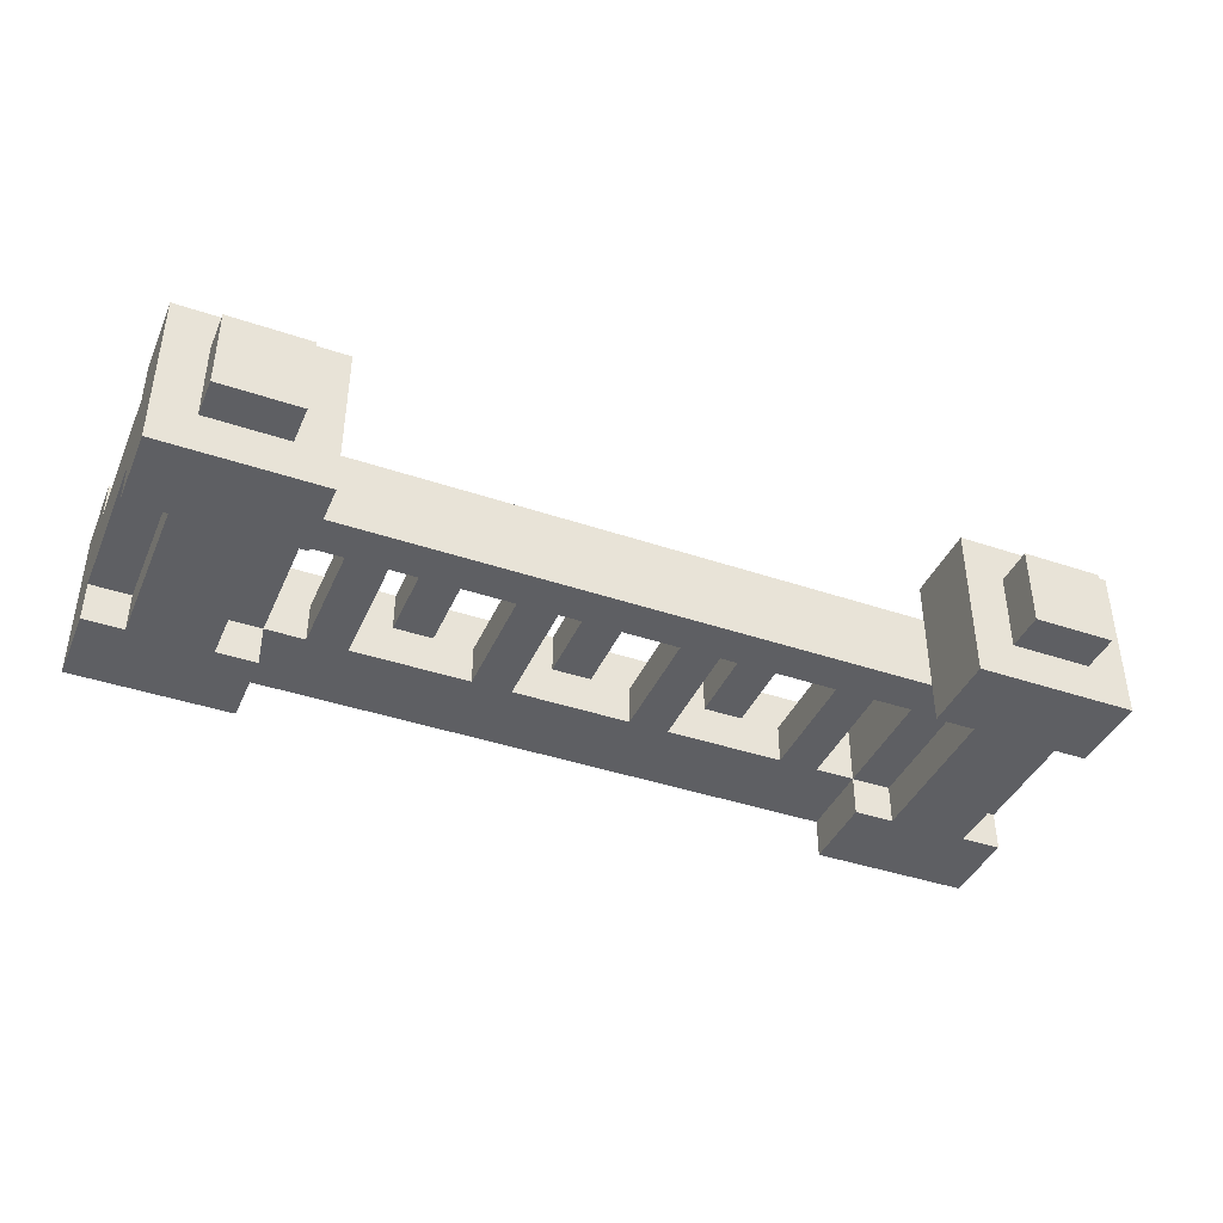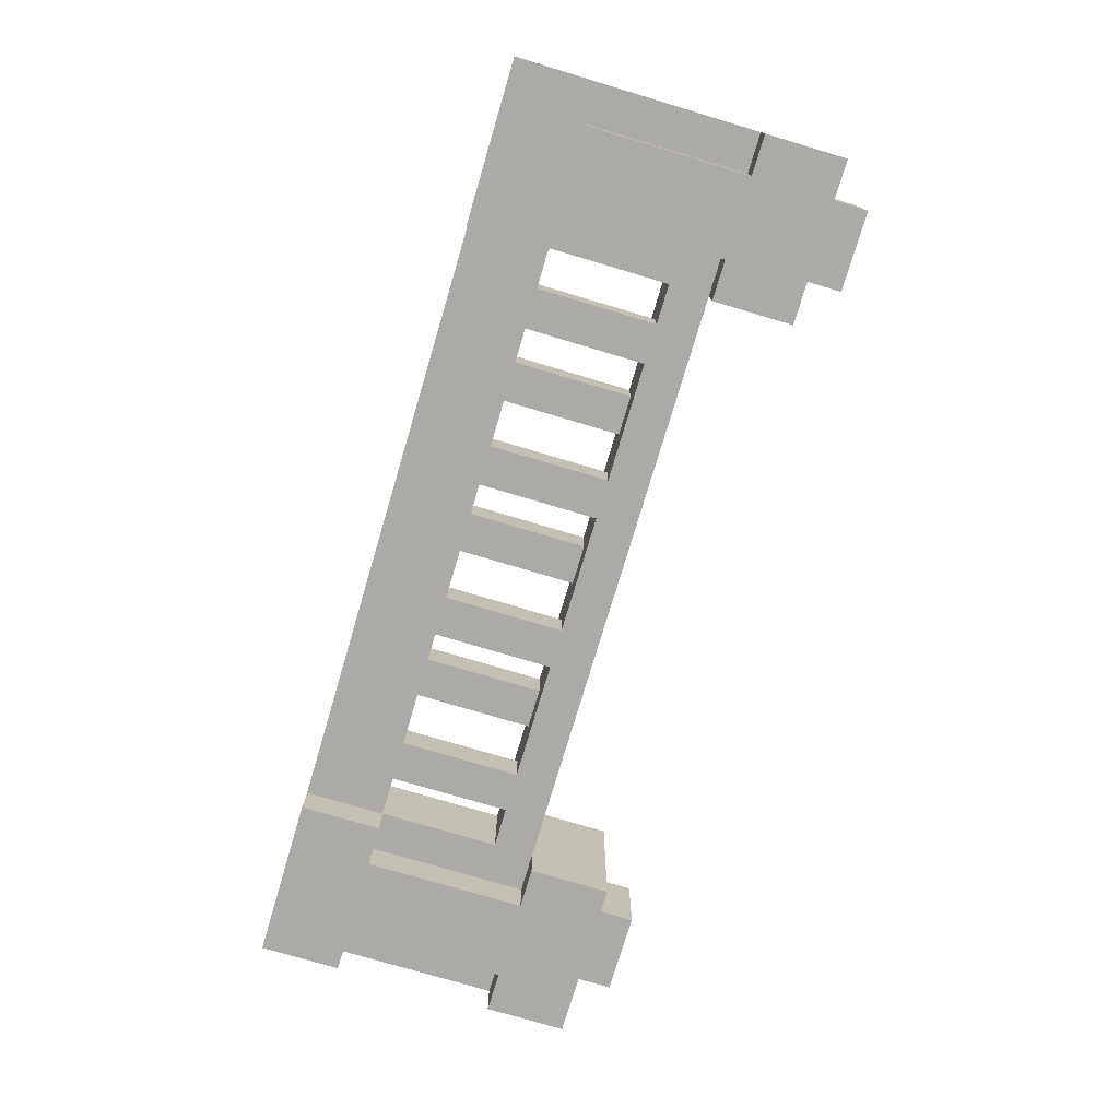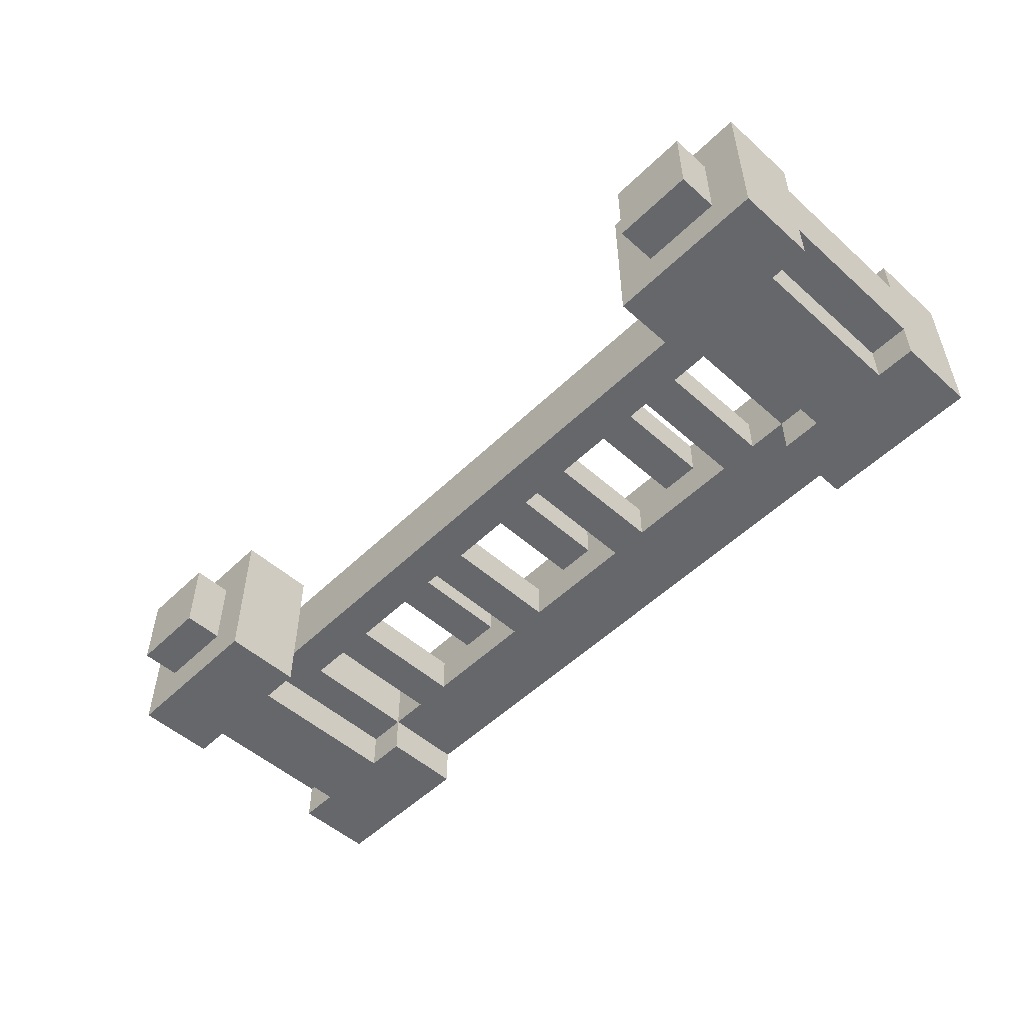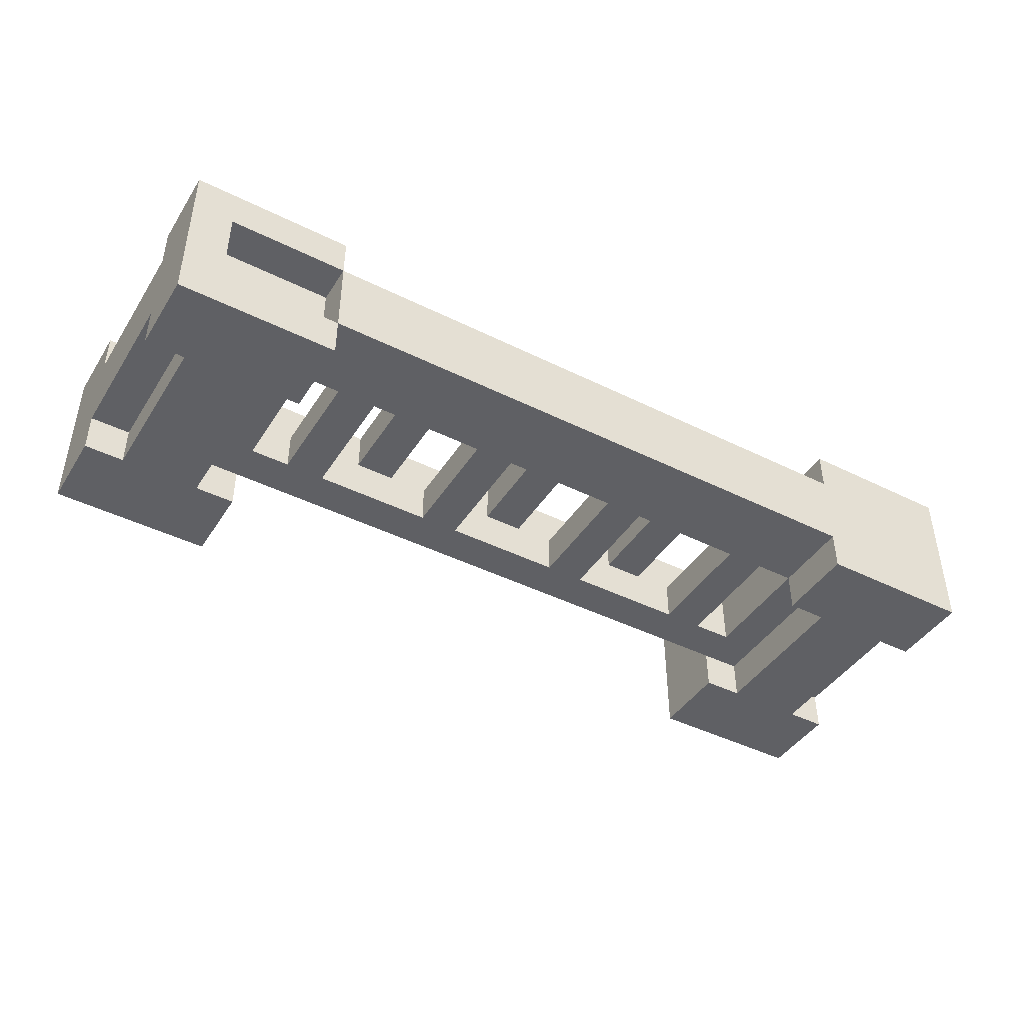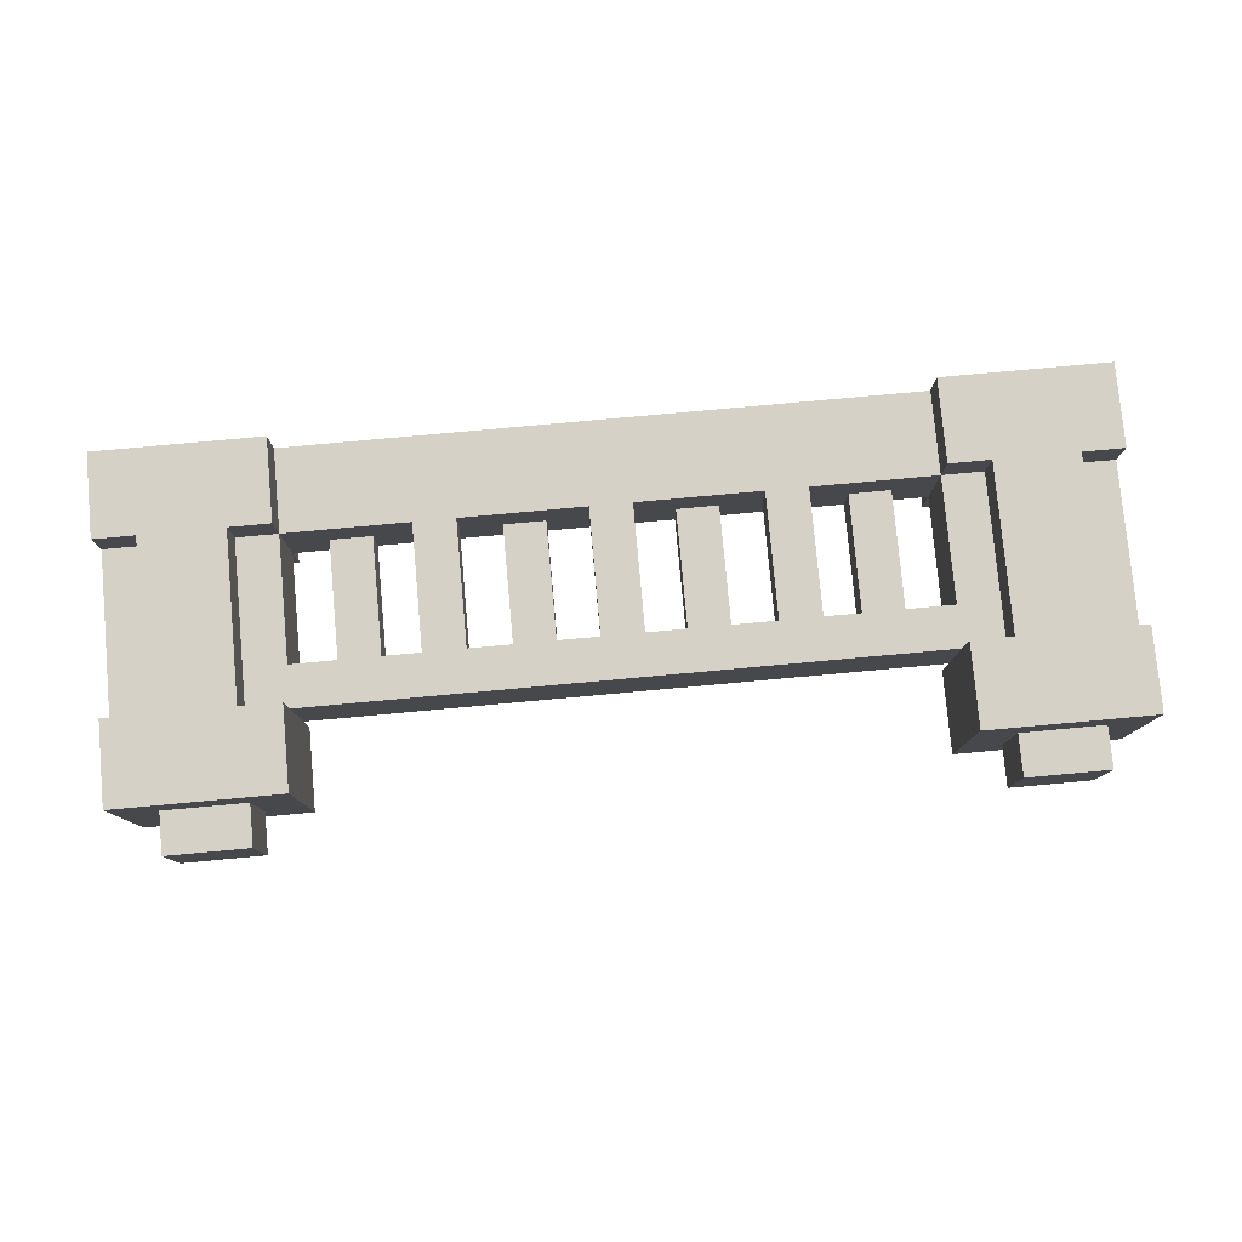
<metadata>
{"format":"obj","ext":"obj","renderer":"f3d","projection":"perspective","resolution":1024,"background":"white","views":[{"elev":-40.8,"azim":157.5,"up":"+Z"},{"elev":-75.8,"azim":73.4,"up":"+Z"},{"elev":-52.0,"azim":-133.8,"up":"+Z"},{"elev":-43.4,"azim":-30.4,"up":"+Z"},{"elev":79.1,"azim":174.8,"up":"+Z"}]}
</metadata>
<code>
g MFence1
v -15 0 3
v -15 0 -1
v -15 2 3
v -15 2 2
v -15 2 -0
v -15 2 -1
v -15 6 3
v -15 6 2
v -15 6 -0
v -15 6 -1
v -15 8 3
v -15 8 -1
v -14 2 3
v -14 2 2
v -14 2 -0
v -14 2 -1
v -14 6 3
v -14 6 2
v -14 6 -0
v -14 6 -1
v -14 8 2
v -14 8 -0
v -14 9 2
v -14 9 -0
v -11 0 2
v -11 0 -0
v -11 1 2
v -11 1 -0
v -10 2 1
v -10 2 -0
v -10 5 1
v -10 5 -0
v -8 2 2
v -8 2 1
v -8 5 2
v -8 5 1
v -6 2 1
v -6 2 -0
v -6 5 1
v -6 5 -0
v -4 2 2
v -4 2 1
v -4 5 2
v -4 5 1
v -2 2 1
v -2 2 -0
v -2 5 1
v -2 5 -0
v 0 2 2
v 0 2 1
v 0 5 2
v 0 5 1
v 2 2 1
v 2 2 -0
v 2 5 1
v 2 5 -0
v 4 0 3
v 4 0 2
v 4 0 -0
v 4 0 -1
v 4 2 3
v 4 2 2
v 4 2 -0
v 4 2 -1
v 4 5 2
v 4 5 -0
v 4 6 3
v 4 6 2
v 4 6 -0
v 4 6 -1
v 4 8 3
v 4 8 -1
v 5 2 3
v 5 2 2
v 5 2 -0
v 5 2 -1
v 5 6 3
v 5 6 2
v 5 6 -0
v 5 6 -1
v 5 8 2
v 5 8 -0
v 5 9 2
v 5 9 -0
v -14 0 2
v -14 0 -0
v -14 1 2
v -14 1 -0
v -12 2 3
v -12 2 2
v -12 2 -0
v -12 2 -1
v -12 6 3
v -12 6 2
v -12 6 -0
v -12 6 -1
v -12 8 2
v -12 8 -0
v -12 9 2
v -12 9 -0
v -11 0 3
v -11 0 2
v -11 0 -0
v -11 0 -1
v -11 2 3
v -11 2 2
v -11 2 -0
v -11 2 -1
v -11 5 2
v -11 5 -0
v -11 6 3
v -11 6 2
v -11 6 -0
v -11 6 -1
v -11 8 3
v -11 8 -1
v -9 2 1
v -9 2 -0
v -9 5 1
v -9 5 -0
v -7 2 2
v -7 2 1
v -7 5 2
v -7 5 1
v -5 2 1
v -5 2 -0
v -5 5 1
v -5 5 -0
v -3 2 2
v -3 2 1
v -3 5 2
v -3 5 1
v -1 2 1
v -1 2 -0
v -1 5 1
v -1 5 -0
v 1 2 2
v 1 2 1
v 1 5 2
v 1 5 1
v 3 2 1
v 3 2 -0
v 3 5 1
v 3 5 -0
v 7 2 3
v 7 2 2
v 7 2 -0
v 7 2 -1
v 7 6 3
v 7 6 2
v 7 6 -0
v 7 6 -1
v 7 8 2
v 7 8 -0
v 7 9 2
v 7 9 -0
v 8 0 3
v 8 0 -1
v 8 2 3
v 8 2 2
v 8 2 -0
v 8 2 -1
v 8 6 3
v 8 6 2
v 8 6 -0
v 8 6 -1
v 8 8 3
v 8 8 -1
v -15 0 3
v -15 2 3
v -15 6 3
v -15 8 3
v -14 2 3
v -14 6 3
v -12 2 3
v -12 6 3
v -11 0 3
v -11 2 3
v -11 6 3
v -11 8 3
v 4 0 3
v 4 2 3
v 4 6 3
v 4 8 3
v 5 2 3
v 5 6 3
v 7 2 3
v 7 6 3
v 8 0 3
v 8 2 3
v 8 6 3
v 8 8 3
v -15 2 2
v -15 6 2
v -14 2 2
v -14 6 2
v -14 8 2
v -14 9 2
v -12 2 2
v -12 6 2
v -12 8 2
v -12 9 2
v -11 0 2
v -11 2 2
v -11 5 2
v -11 6 2
v -8 2 2
v -8 5 2
v -7 2 2
v -7 5 2
v -4 2 2
v -4 5 2
v -3 2 2
v -3 5 2
v 0 2 2
v 0 5 2
v 1 2 2
v 1 5 2
v 4 0 2
v 4 2 2
v 4 5 2
v 4 6 2
v 5 2 2
v 5 6 2
v 5 8 2
v 5 9 2
v 7 2 2
v 7 6 2
v 7 8 2
v 7 9 2
v 8 2 2
v 8 6 2
v -10 2 1
v -10 5 1
v -9 2 1
v -9 5 1
v -6 2 1
v -6 5 1
v -5 2 1
v -5 5 1
v -2 2 1
v -2 5 1
v -1 2 1
v -1 5 1
v 2 2 1
v 2 5 1
v 3 2 1
v 3 5 1
v -14 0 -0
v -14 1 -0
v -11 0 -0
v -11 1 -0
v -14 0 2
v -14 1 2
v -11 0 2
v -11 1 2
v -8 2 1
v -8 5 1
v -7 2 1
v -7 5 1
v -4 2 1
v -4 5 1
v -3 2 1
v -3 5 1
v 0 2 1
v 0 5 1
v 1 2 1
v 1 5 1
v -15 2 -0
v -15 6 -0
v -14 2 -0
v -14 6 -0
v -14 8 -0
v -14 9 -0
v -12 2 -0
v -12 6 -0
v -12 8 -0
v -12 9 -0
v -11 0 -0
v -11 2 -0
v -11 5 -0
v -11 6 -0
v -10 2 -0
v -10 5 -0
v -9 2 -0
v -9 5 -0
v -6 2 -0
v -6 5 -0
v -5 2 -0
v -5 5 -0
v -2 2 -0
v -2 5 -0
v -1 2 -0
v -1 5 -0
v 2 2 -0
v 2 5 -0
v 3 2 -0
v 3 5 -0
v 4 0 -0
v 4 2 -0
v 4 5 -0
v 4 6 -0
v 5 2 -0
v 5 6 -0
v 5 8 -0
v 5 9 -0
v 7 2 -0
v 7 6 -0
v 7 8 -0
v 7 9 -0
v 8 2 -0
v 8 6 -0
v -15 0 -1
v -15 2 -1
v -15 6 -1
v -15 8 -1
v -14 2 -1
v -14 6 -1
v -12 2 -1
v -12 6 -1
v -11 0 -1
v -11 2 -1
v -11 6 -1
v -11 8 -1
v 4 0 -1
v 4 2 -1
v 4 6 -1
v 4 8 -1
v 5 2 -1
v 5 6 -1
v 7 2 -1
v 7 6 -1
v 8 0 -1
v 8 2 -1
v 8 6 -1
v 8 8 -1
v -15 0 3
v -11 0 3
v 4 0 3
v 8 0 3
v -14 0 2
v -11 0 2
v 4 0 2
v -14 0 -0
v -11 0 -0
v 4 0 -0
v -15 0 -1
v -11 0 -1
v 4 0 -1
v 8 0 -1
v -14 1 2
v -11 1 2
v -14 1 -0
v -11 1 -0
v -11 5 2
v -8 5 2
v -7 5 2
v -4 5 2
v -3 5 2
v 0 5 2
v 1 5 2
v 4 5 2
v -10 5 1
v -9 5 1
v -8 5 1
v -7 5 1
v -6 5 1
v -5 5 1
v -4 5 1
v -3 5 1
v -2 5 1
v -1 5 1
v 0 5 1
v 1 5 1
v 2 5 1
v 3 5 1
v -11 5 -0
v -10 5 -0
v -9 5 -0
v -6 5 -0
v -5 5 -0
v -2 5 -0
v -1 5 -0
v 2 5 -0
v 3 5 -0
v 4 5 -0
v -15 6 3
v -14 6 3
v -12 6 3
v -11 6 3
v 4 6 3
v 5 6 3
v 7 6 3
v 8 6 3
v -15 6 2
v -14 6 2
v -12 6 2
v -11 6 2
v 4 6 2
v 5 6 2
v 7 6 2
v 8 6 2
v -15 6 -0
v -14 6 -0
v -12 6 -0
v -11 6 -0
v 4 6 -0
v 5 6 -0
v 7 6 -0
v 8 6 -0
v -15 6 -1
v -14 6 -1
v -12 6 -1
v -11 6 -1
v 4 6 -1
v 5 6 -1
v 7 6 -1
v 8 6 -1
v -15 2 3
v -14 2 3
v -12 2 3
v -11 2 3
v 4 2 3
v 5 2 3
v 7 2 3
v 8 2 3
v -15 2 2
v -14 2 2
v -12 2 2
v -11 2 2
v -8 2 2
v -7 2 2
v -4 2 2
v -3 2 2
v 0 2 2
v 1 2 2
v 4 2 2
v 5 2 2
v 7 2 2
v 8 2 2
v -10 2 1
v -9 2 1
v -8 2 1
v -7 2 1
v -6 2 1
v -5 2 1
v -4 2 1
v -3 2 1
v -2 2 1
v -1 2 1
v 0 2 1
v 1 2 1
v 2 2 1
v 3 2 1
v -15 2 -0
v -14 2 -0
v -12 2 -0
v -11 2 -0
v -10 2 -0
v -9 2 -0
v -6 2 -0
v -5 2 -0
v -2 2 -0
v -1 2 -0
v 2 2 -0
v 3 2 -0
v 4 2 -0
v 5 2 -0
v 7 2 -0
v 8 2 -0
v -15 2 -1
v -14 2 -1
v -12 2 -1
v -11 2 -1
v 4 2 -1
v 5 2 -1
v 7 2 -1
v 8 2 -1
v -11 6 2
v 4 6 2
v -11 6 -0
v 4 6 -0
v -15 8 3
v -11 8 3
v 4 8 3
v 8 8 3
v -14 8 2
v -12 8 2
v 5 8 2
v 7 8 2
v -14 8 -0
v -12 8 -0
v 5 8 -0
v 7 8 -0
v -15 8 -1
v -11 8 -1
v 4 8 -1
v 8 8 -1
v -14 9 2
v -12 9 2
v 5 9 2
v 7 9 2
v -14 9 -0
v -12 9 -0
v 5 9 -0
v 7 9 -0
f 3 2 1
f 4 2 3
f 5 2 4
f 6 2 5
f 8 5 4
f 9 5 8
f 11 8 7
f 11 10 9
f 11 9 8
f 12 10 11
f 17 14 13
f 18 14 17
f 19 16 15
f 20 16 19
f 23 22 21
f 24 22 23
f 27 26 25
f 28 26 27
f 31 30 29
f 32 30 31
f 35 34 33
f 36 34 35
f 39 38 37
f 40 38 39
f 43 42 41
f 44 42 43
f 47 46 45
f 48 46 47
f 51 50 49
f 52 50 51
f 55 54 53
f 56 54 55
f 61 58 57
f 62 58 61
f 63 60 59
f 64 60 63
f 65 63 62
f 66 63 65
f 71 69 68
f 71 70 69
f 71 68 67
f 72 70 71
f 77 74 73
f 78 74 77
f 79 76 75
f 80 76 79
f 83 82 81
f 84 82 83
f 85 86 87
f 87 86 88
f 89 90 93
f 93 90 94
f 91 92 95
f 95 92 96
f 97 98 99
f 99 98 100
f 101 102 105
f 105 102 106
f 103 104 107
f 107 104 108
f 106 107 109
f 109 107 110
f 112 113 115
f 113 114 115
f 111 112 115
f 115 114 116
f 117 118 119
f 119 118 120
f 121 122 123
f 123 122 124
f 125 126 127
f 127 126 128
f 129 130 131
f 131 130 132
f 133 134 135
f 135 134 136
f 137 138 139
f 139 138 140
f 141 142 143
f 143 142 144
f 145 146 149
f 149 146 150
f 147 148 151
f 151 148 152
f 153 154 155
f 155 154 156
f 157 158 159
f 159 158 160
f 160 158 161
f 161 158 162
f 160 161 164
f 164 161 165
f 163 164 167
f 165 166 167
f 164 165 167
f 167 166 168
f 173 170 169
f 174 172 171
f 175 173 169
f 175 174 173
f 176 172 174
f 176 174 175
f 177 175 169
f 178 175 177
f 179 172 176
f 180 172 179
f 185 182 181
f 186 184 183
f 187 185 181
f 187 186 185
f 188 184 186
f 188 186 187
f 189 187 181
f 190 187 189
f 191 184 188
f 192 184 191
f 195 194 193
f 196 194 195
f 201 198 197
f 202 198 201
f 204 200 199
f 205 200 204
f 206 200 205
f 207 204 203
f 208 206 205
f 209 207 203
f 209 208 207
f 210 206 208
f 210 208 209
f 211 209 203
f 212 206 210
f 213 211 203
f 213 212 211
f 214 206 212
f 214 212 213
f 215 213 203
f 216 206 214
f 217 215 203
f 217 216 215
f 218 206 216
f 218 216 217
f 219 217 203
f 220 217 219
f 221 206 218
f 222 206 221
f 223 221 220
f 223 222 221
f 224 222 223
f 229 226 225
f 230 226 229
f 231 228 227
f 232 228 231
f 235 234 233
f 236 234 235
f 239 238 237
f 240 238 239
f 243 242 241
f 244 242 243
f 247 246 245
f 248 246 247
f 251 250 249
f 252 250 251
f 253 254 255
f 255 254 256
f 257 258 259
f 259 258 260
f 261 262 263
f 263 262 264
f 265 266 267
f 267 266 268
f 269 270 271
f 271 270 272
f 273 274 277
f 277 274 278
f 275 276 280
f 280 276 281
f 281 276 282
f 279 280 283
f 281 282 284
f 279 283 285
f 283 284 285
f 284 282 286
f 285 284 286
f 279 285 287
f 286 282 288
f 279 287 289
f 287 288 289
f 288 282 290
f 289 288 290
f 279 289 291
f 290 282 292
f 279 291 293
f 291 292 293
f 292 282 294
f 293 292 294
f 279 293 295
f 294 282 296
f 279 295 297
f 295 296 297
f 296 282 298
f 297 296 298
f 279 297 299
f 299 297 300
f 298 282 301
f 301 282 302
f 300 301 303
f 301 302 303
f 303 302 304
f 305 306 309
f 309 306 310
f 307 308 311
f 311 308 312
f 313 314 317
f 315 316 318
f 313 317 319
f 317 318 319
f 318 316 320
f 319 318 320
f 313 319 321
f 321 319 322
f 320 316 323
f 323 316 324
f 325 326 329
f 327 328 330
f 325 329 331
f 329 330 331
f 330 328 332
f 331 330 332
f 325 331 333
f 333 331 334
f 332 328 335
f 335 328 336
f 341 338 337
f 342 338 341
f 343 340 339
f 344 341 337
f 345 343 342
f 346 340 343
f 346 343 345
f 347 344 337
f 347 345 344
f 348 345 347
f 349 340 346
f 350 340 349
f 353 352 351
f 354 352 353
f 363 356 355
f 364 356 363
f 365 356 364
f 366 358 357
f 367 358 366
f 368 358 367
f 369 358 368
f 370 360 359
f 371 360 370
f 372 360 371
f 373 360 372
f 374 362 361
f 375 362 374
f 376 362 375
f 377 363 355
f 378 363 377
f 379 365 364
f 379 366 365
f 379 367 366
f 380 367 379
f 381 369 368
f 381 370 369
f 381 371 370
f 382 371 381
f 383 373 372
f 383 375 374
f 383 374 373
f 384 375 383
f 385 362 376
f 386 362 385
f 395 388 387
f 396 388 395
f 397 390 389
f 398 390 397
f 399 392 391
f 400 392 399
f 401 394 393
f 402 394 401
f 411 404 403
f 412 404 411
f 413 406 405
f 414 406 413
f 415 408 407
f 416 408 415
f 417 410 409
f 418 410 417
f 419 420 427
f 427 420 428
f 421 422 429
f 429 422 430
f 423 424 437
f 437 424 438
f 425 426 439
f 439 426 440
f 430 431 441
f 441 431 442
f 442 431 443
f 432 433 444
f 444 433 445
f 445 433 446
f 446 433 447
f 434 435 448
f 448 435 449
f 449 435 450
f 450 435 451
f 436 437 452
f 452 437 453
f 453 437 454
f 430 441 458
f 458 441 459
f 442 443 460
f 443 444 460
f 444 445 460
f 460 445 461
f 446 447 462
f 447 448 462
f 448 449 462
f 462 449 463
f 450 451 464
f 452 453 464
f 451 452 464
f 464 453 465
f 454 437 466
f 466 437 467
f 455 456 471
f 471 456 472
f 457 458 473
f 473 458 474
f 467 468 475
f 475 468 476
f 469 470 477
f 477 470 478
f 479 480 481
f 481 480 482
f 483 484 487
f 487 484 488
f 485 486 489
f 489 486 490
f 483 487 491
f 488 484 492
f 485 489 493
f 490 486 494
f 483 491 495
f 491 492 495
f 492 484 496
f 495 492 496
f 493 494 497
f 485 493 497
f 494 486 498
f 497 494 498
f 499 500 503
f 503 500 504
f 501 502 505
f 505 502 506

</code>
